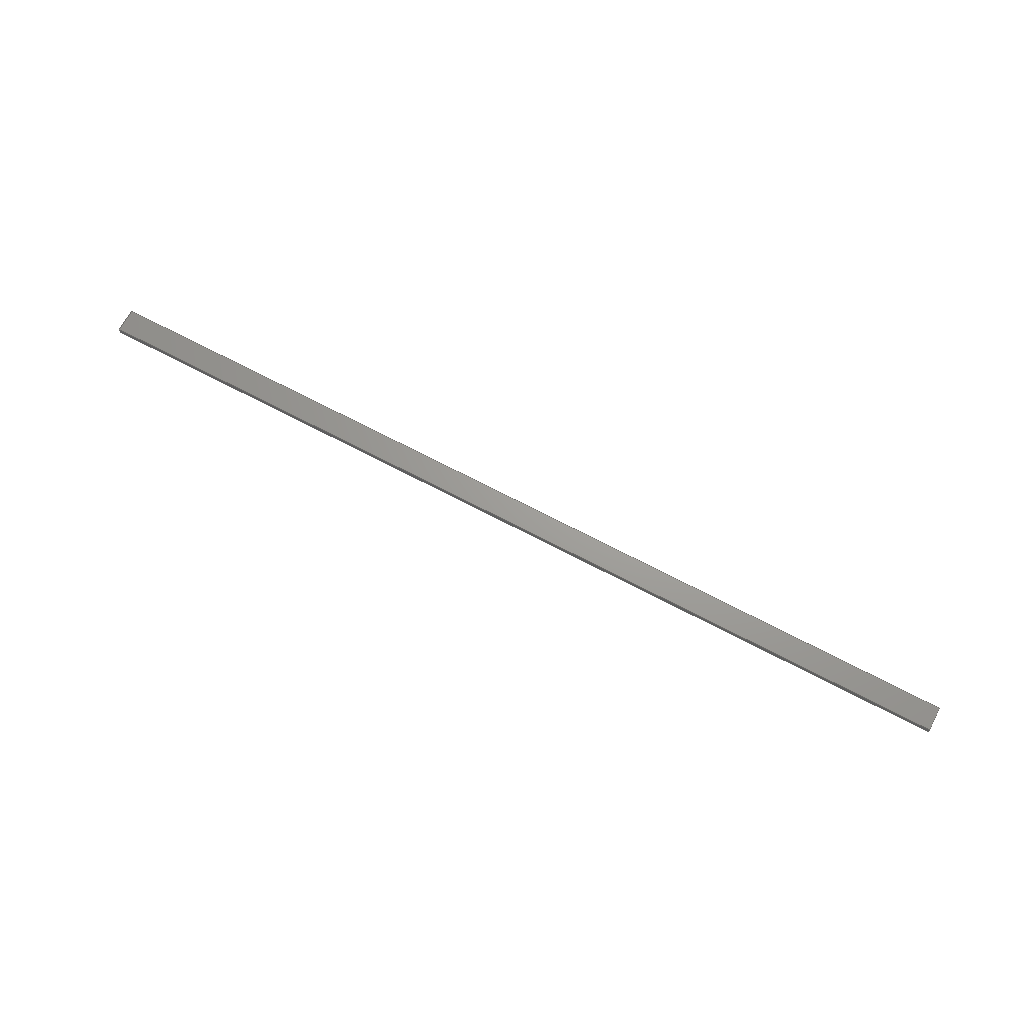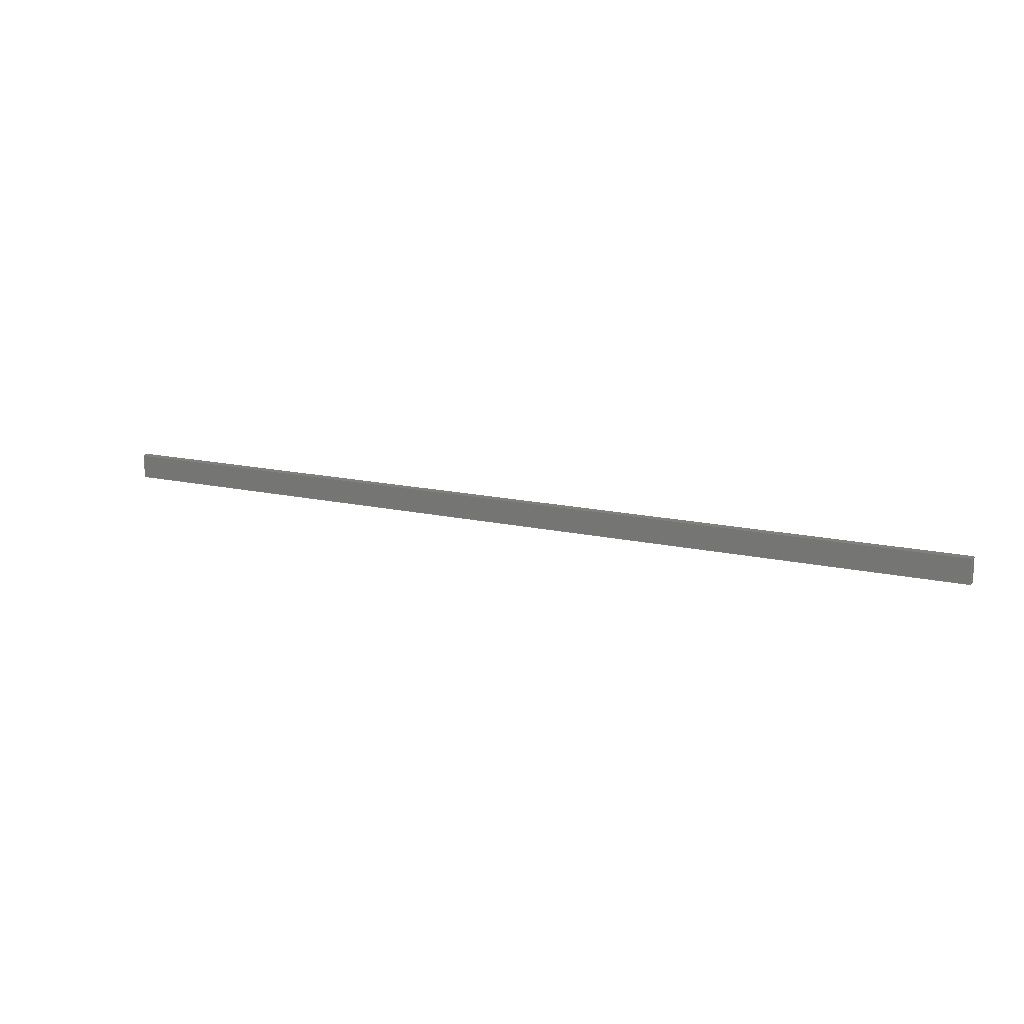
<metadata>
{"format":"step","ext":"step","renderer":"f3d","projection":"perspective","resolution":1024,"background":"white","views":[{"elev":68.6,"azim":-152.1,"up":"+Y"},{"elev":14.3,"azim":27.3,"up":"+Z"}]}
</metadata>
<code>
ISO-10303-21;
DATA;
#1 = MECHANICAL_DESIGN_GEOMETRIC_PRESENTATION_REPRESENTATION( ' ', ( #7, #8, #9, #10, #11, #12 ), #6 );
#2 = PRODUCT_DEFINITION_CONTEXT( '', #13, 'design' );
#3 = APPLICATION_PROTOCOL_DEFINITION( 'international standard', 'automotive_design', 2001, #13 );
#4 = PRODUCT_CATEGORY_RELATIONSHIP( 'NONE', 'NONE', #14, #15 );
#5 = SHAPE_DEFINITION_REPRESENTATION( #16, #17 );
#6 =  ( GEOMETRIC_REPRESENTATION_CONTEXT( 3 )GLOBAL_UNCERTAINTY_ASSIGNED_CONTEXT( ( #18 ) )GLOBAL_UNIT_ASSIGNED_CONTEXT( ( #19, #20, #21 ) )REPRESENTATION_CONTEXT( 'NONE', 'WORKSPACE' ) );
#7 = STYLED_ITEM( '', ( #22 ), #23 );
#8 = STYLED_ITEM( '', ( #24 ), #25 );
#9 = STYLED_ITEM( '', ( #26 ), #27 );
#10 = STYLED_ITEM( '', ( #28 ), #29 );
#11 = STYLED_ITEM( '', ( #30 ), #31 );
#12 = STYLED_ITEM( '', ( #32 ), #33 );
#13 = APPLICATION_CONTEXT( 'core data for automotive mechanical design processes' );
#14 = PRODUCT_CATEGORY( 'part', 'NONE' );
#15 = PRODUCT_RELATED_PRODUCT_CATEGORY( 'detail', ' ', ( #34 ) );
#16 = PRODUCT_DEFINITION_SHAPE( 'NONE', 'NONE', #35 );
#17 = ADVANCED_BREP_SHAPE_REPRESENTATION( 'Part 1', ( #36, #37 ), #6 );
#18 = UNCERTAINTY_MEASURE_WITH_UNIT( LENGTH_MEASURE( 1e-17 ), #19, '', '' );
#19 =  ( CONVERSION_BASED_UNIT( 'METRE', #38 )LENGTH_UNIT(  )NAMED_UNIT( #39 ) );
#20 =  ( NAMED_UNIT( #40 )PLANE_ANGLE_UNIT(  )SI_UNIT( $, .RADIAN. ) );
#21 =  ( NAMED_UNIT( #40 )SI_UNIT( $, .STERADIAN. )SOLID_ANGLE_UNIT(  ) );
#22 = PRESENTATION_STYLE_ASSIGNMENT( ( #41 ) );
#23 = ADVANCED_FACE( '', ( #42 ), #43, .T. );
#24 = PRESENTATION_STYLE_ASSIGNMENT( ( #44 ) );
#25 = ADVANCED_FACE( '', ( #45 ), #46, .T. );
#26 = PRESENTATION_STYLE_ASSIGNMENT( ( #47 ) );
#27 = ADVANCED_FACE( '', ( #48 ), #49, .F. );
#28 = PRESENTATION_STYLE_ASSIGNMENT( ( #50 ) );
#29 = ADVANCED_FACE( '', ( #51 ), #52, .F. );
#30 = PRESENTATION_STYLE_ASSIGNMENT( ( #53 ) );
#31 = ADVANCED_FACE( '', ( #54 ), #55, .T. );
#32 = PRESENTATION_STYLE_ASSIGNMENT( ( #56 ) );
#33 = ADVANCED_FACE( '', ( #57 ), #58, .T. );
#34 = PRODUCT( 'Part 1', 'Part 1', 'PART-Part 1-DESC', ( #59 ) );
#35 = PRODUCT_DEFINITION( 'NONE', 'NONE', #60, #2 );
#36 = MANIFOLD_SOLID_BREP( 'Part 1', #61 );
#37 = AXIS2_PLACEMENT_3D( '', #62, #63, #64 );
#38 = LENGTH_MEASURE_WITH_UNIT( LENGTH_MEASURE( 1 ), #65 );
#39 = DIMENSIONAL_EXPONENTS( 1, 0, 0, 0, 0, 0, 0 );
#40 = DIMENSIONAL_EXPONENTS( 0, 0, 0, 0, 0, 0, 0 );
#41 = SURFACE_STYLE_USAGE( .BOTH., #66 );
#42 = FACE_OUTER_BOUND( '', #67, .T. );
#43 = PLANE( '', #68 );
#44 = SURFACE_STYLE_USAGE( .BOTH., #69 );
#45 = FACE_OUTER_BOUND( '', #70, .T. );
#46 = PLANE( '', #71 );
#47 = SURFACE_STYLE_USAGE( .BOTH., #72 );
#48 = FACE_OUTER_BOUND( '', #73, .T. );
#49 = PLANE( '', #74 );
#50 = SURFACE_STYLE_USAGE( .BOTH., #75 );
#51 = FACE_OUTER_BOUND( '', #76, .T. );
#52 = PLANE( '', #77 );
#53 = SURFACE_STYLE_USAGE( .BOTH., #78 );
#54 = FACE_OUTER_BOUND( '', #79, .T. );
#55 = PLANE( '', #80 );
#56 = SURFACE_STYLE_USAGE( .BOTH., #81 );
#57 = FACE_OUTER_BOUND( '', #82, .T. );
#58 = PLANE( '', #83 );
#59 = PRODUCT_CONTEXT( '', #13, 'mechanical' );
#60 = PRODUCT_DEFINITION_FORMATION_WITH_SPECIFIED_SOURCE( ' ', 'NONE', #34, .NOT_KNOWN. );
#61 = CLOSED_SHELL( '', ( #27, #31, #25, #23, #29, #33 ) );
#62 = CARTESIAN_POINT( '', ( 0, 0, 0 ) );
#63 = DIRECTION( '', ( 0, 0, 1 ) );
#64 = DIRECTION( '', ( 1, 0, 0 ) );
#65 =  ( LENGTH_UNIT(  )NAMED_UNIT( #39 )SI_UNIT( $, .METRE. ) );
#66 = SURFACE_SIDE_STYLE( '', ( #84 ) );
#67 = EDGE_LOOP( '', ( #85, #86, #87, #88 ) );
#68 = AXIS2_PLACEMENT_3D( '', #89, #90, #91 );
#69 = SURFACE_SIDE_STYLE( '', ( #92 ) );
#70 = EDGE_LOOP( '', ( #93, #94, #95, #96 ) );
#71 = AXIS2_PLACEMENT_3D( '', #97, #98, #99 );
#72 = SURFACE_SIDE_STYLE( '', ( #100 ) );
#73 = EDGE_LOOP( '', ( #101, #102, #103, #104 ) );
#74 = AXIS2_PLACEMENT_3D( '', #105, #106, #107 );
#75 = SURFACE_SIDE_STYLE( '', ( #108 ) );
#76 = EDGE_LOOP( '', ( #109, #110, #111, #112 ) );
#77 = AXIS2_PLACEMENT_3D( '', #113, #114, #115 );
#78 = SURFACE_SIDE_STYLE( '', ( #116 ) );
#79 = EDGE_LOOP( '', ( #117, #118, #119, #120 ) );
#80 = AXIS2_PLACEMENT_3D( '', #121, #122, #123 );
#81 = SURFACE_SIDE_STYLE( '', ( #124 ) );
#82 = EDGE_LOOP( '', ( #125, #126, #127, #128 ) );
#83 = AXIS2_PLACEMENT_3D( '', #129, #130, #131 );
#84 = SURFACE_STYLE_FILL_AREA( #132 );
#85 = ORIENTED_EDGE( '', *, *, #133, .F. );
#86 = ORIENTED_EDGE( '', *, *, #134, .T. );
#87 = ORIENTED_EDGE( '', *, *, #135, .T. );
#88 = ORIENTED_EDGE( '', *, *, #136, .F. );
#89 = CARTESIAN_POINT( '', ( -0.2413, 0, 0.0127 ) );
#90 = DIRECTION( '', ( 0, -1, 0 ) );
#91 = DIRECTION( '', ( 1, 0, 0 ) );
#92 = SURFACE_STYLE_FILL_AREA( #137 );
#93 = ORIENTED_EDGE( '', *, *, #135, .F. );
#94 = ORIENTED_EDGE( '', *, *, #138, .F. );
#95 = ORIENTED_EDGE( '', *, *, #139, .T. );
#96 = ORIENTED_EDGE( '', *, *, #140, .T. );
#97 = CARTESIAN_POINT( '', ( -0.1645, 0.00635, 0 ) );
#98 = DIRECTION( '', ( 0, 0, -1 ) );
#99 = DIRECTION( '', ( -1, 0, 0 ) );
#100 = SURFACE_STYLE_FILL_AREA( #141 );
#101 = ORIENTED_EDGE( '', *, *, #133, .T. );
#102 = ORIENTED_EDGE( '', *, *, #142, .F. );
#103 = ORIENTED_EDGE( '', *, *, #143, .F. );
#104 = ORIENTED_EDGE( '', *, *, #144, .T. );
#105 = CARTESIAN_POINT( '', ( -0.3912, 0.00635, 0.0254 ) );
#106 = DIRECTION( '', ( 0, 0, -1 ) );
#107 = DIRECTION( '', ( -1, 0, 0 ) );
#108 = SURFACE_STYLE_FILL_AREA( #145 );
#109 = ORIENTED_EDGE( '', *, *, #143, .T. );
#110 = ORIENTED_EDGE( '', *, *, #146, .T. );
#111 = ORIENTED_EDGE( '', *, *, #139, .F. );
#112 = ORIENTED_EDGE( '', *, *, #147, .F. );
#113 = CARTESIAN_POINT( '', ( -0.2413, 0.00635, 0.0127 ) );
#114 = DIRECTION( '', ( 0, -1, 0 ) );
#115 = DIRECTION( '', ( 1, 0, 0 ) );
#116 = SURFACE_STYLE_FILL_AREA( #148 );
#117 = ORIENTED_EDGE( '', *, *, #134, .F. );
#118 = ORIENTED_EDGE( '', *, *, #144, .F. );
#119 = ORIENTED_EDGE( '', *, *, #147, .T. );
#120 = ORIENTED_EDGE( '', *, *, #138, .T. );
#121 = CARTESIAN_POINT( '', ( -0.4826, 0.00635, 0.01825 ) );
#122 = DIRECTION( '', ( -1, 0, -6.123e-17 ) );
#123 = DIRECTION( '', ( -6.123e-17, 0, 1 ) );
#124 = SURFACE_STYLE_FILL_AREA( #149 );
#125 = ORIENTED_EDGE( '', *, *, #136, .T. );
#126 = ORIENTED_EDGE( '', *, *, #140, .F. );
#127 = ORIENTED_EDGE( '', *, *, #146, .F. );
#128 = ORIENTED_EDGE( '', *, *, #142, .T. );
#129 = CARTESIAN_POINT( '', ( 0.4826, 0.00635, 0.01825 ) );
#130 = DIRECTION( '', ( 1, 0, 6.123e-17 ) );
#131 = DIRECTION( '', ( -6.123e-17, 0, 1 ) );
#132 = FILL_AREA_STYLE( '', ( #150 ) );
#133 = EDGE_CURVE( '', #151, #152, #153, .T. );
#134 = EDGE_CURVE( '', #151, #154, #155, .T. );
#135 = EDGE_CURVE( '', #154, #156, #157, .T. );
#136 = EDGE_CURVE( '', #152, #156, #158, .T. );
#137 = FILL_AREA_STYLE( '', ( #159 ) );
#138 = EDGE_CURVE( '', #160, #154, #161, .T. );
#139 = EDGE_CURVE( '', #160, #162, #163, .T. );
#140 = EDGE_CURVE( '', #162, #156, #164, .T. );
#141 = FILL_AREA_STYLE( '', ( #165 ) );
#142 = EDGE_CURVE( '', #166, #152, #167, .T. );
#143 = EDGE_CURVE( '', #168, #166, #169, .T. );
#144 = EDGE_CURVE( '', #168, #151, #170, .T. );
#145 = FILL_AREA_STYLE( '', ( #171 ) );
#146 = EDGE_CURVE( '', #166, #162, #172, .T. );
#147 = EDGE_CURVE( '', #168, #160, #173, .T. );
#148 = FILL_AREA_STYLE( '', ( #174 ) );
#149 = FILL_AREA_STYLE( '', ( #175 ) );
#150 = FILL_AREA_STYLE_COLOUR( '', #176 );
#151 = VERTEX_POINT( '', #177 );
#152 = VERTEX_POINT( '', #178 );
#153 = LINE( '', #179, #180 );
#154 = VERTEX_POINT( '', #181 );
#155 = LINE( '', #182, #183 );
#156 = VERTEX_POINT( '', #184 );
#157 = LINE( '', #185, #186 );
#158 = LINE( '', #187, #188 );
#159 = FILL_AREA_STYLE_COLOUR( '', #189 );
#160 = VERTEX_POINT( '', #190 );
#161 = LINE( '', #191, #192 );
#162 = VERTEX_POINT( '', #193 );
#163 = LINE( '', #194, #195 );
#164 = LINE( '', #196, #197 );
#165 = FILL_AREA_STYLE_COLOUR( '', #198 );
#166 = VERTEX_POINT( '', #199 );
#167 = LINE( '', #200, #201 );
#168 = VERTEX_POINT( '', #202 );
#169 = LINE( '', #203, #204 );
#170 = LINE( '', #205, #206 );
#171 = FILL_AREA_STYLE_COLOUR( '', #207 );
#172 = LINE( '', #208, #209 );
#173 = LINE( '', #210, #211 );
#174 = FILL_AREA_STYLE_COLOUR( '', #212 );
#175 = FILL_AREA_STYLE_COLOUR( '', #213 );
#176 = COLOUR_RGB( '', 0.6039, 0.6471, 0.6863 );
#177 = CARTESIAN_POINT( '', ( -0.4826, 0, 0.0254 ) );
#178 = CARTESIAN_POINT( '', ( 0.4826, 0, 0.0254 ) );
#179 = CARTESIAN_POINT( '', ( -0.3912, 0, 0.0254 ) );
#180 = VECTOR( '', #214, 1 );
#181 = CARTESIAN_POINT( '', ( -0.4826, 0, 0 ) );
#182 = CARTESIAN_POINT( '', ( -0.4826, 0, 0.01825 ) );
#183 = VECTOR( '', #215, 1 );
#184 = CARTESIAN_POINT( '', ( 0.4826, 0, 5.91e-17 ) );
#185 = CARTESIAN_POINT( '', ( -0.1645, 0, 0 ) );
#186 = VECTOR( '', #216, 1 );
#187 = CARTESIAN_POINT( '', ( 0.4826, 0, 0.01825 ) );
#188 = VECTOR( '', #217, 1 );
#189 = COLOUR_RGB( '', 0.6039, 0.6471, 0.6863 );
#190 = CARTESIAN_POINT( '', ( -0.4826, 0.00635, 0 ) );
#191 = CARTESIAN_POINT( '', ( -0.4826, 0.00635, 0 ) );
#192 = VECTOR( '', #218, 1 );
#193 = CARTESIAN_POINT( '', ( 0.4826, 0.00635, 5.91e-17 ) );
#194 = CARTESIAN_POINT( '', ( -0.1645, 0.00635, 0 ) );
#195 = VECTOR( '', #219, 1 );
#196 = CARTESIAN_POINT( '', ( 0.4826, 0.00635, 5.91e-17 ) );
#197 = VECTOR( '', #220, 1 );
#198 = COLOUR_RGB( '', 0.6039, 0.6471, 0.6863 );
#199 = CARTESIAN_POINT( '', ( 0.4826, 0.00635, 0.0254 ) );
#200 = CARTESIAN_POINT( '', ( 0.4826, 0.00635, 0.0254 ) );
#201 = VECTOR( '', #221, 1 );
#202 = CARTESIAN_POINT( '', ( -0.4826, 0.00635, 0.0254 ) );
#203 = CARTESIAN_POINT( '', ( -0.3912, 0.00635, 0.0254 ) );
#204 = VECTOR( '', #222, 1 );
#205 = CARTESIAN_POINT( '', ( -0.4826, 0.00635, 0.0254 ) );
#206 = VECTOR( '', #223, 1 );
#207 = COLOUR_RGB( '', 0.6039, 0.6471, 0.6863 );
#208 = CARTESIAN_POINT( '', ( 0.4826, 0.00635, 0.01825 ) );
#209 = VECTOR( '', #224, 1 );
#210 = CARTESIAN_POINT( '', ( -0.4826, 0.00635, 0.01825 ) );
#211 = VECTOR( '', #225, 1 );
#212 = COLOUR_RGB( '', 0.6039, 0.6471, 0.6863 );
#213 = COLOUR_RGB( '', 0.6039, 0.6471, 0.6863 );
#214 = DIRECTION( '', ( 1, 0, 0 ) );
#215 = DIRECTION( '', ( 6.123e-17, 0, -1 ) );
#216 = DIRECTION( '', ( 1, 0, 0 ) );
#217 = DIRECTION( '', ( 6.123e-17, 0, -1 ) );
#218 = DIRECTION( '', ( 0, -1, 0 ) );
#219 = DIRECTION( '', ( 1, 0, 0 ) );
#220 = DIRECTION( '', ( 0, -1, 0 ) );
#221 = DIRECTION( '', ( 0, -1, 0 ) );
#222 = DIRECTION( '', ( 1, 0, 0 ) );
#223 = DIRECTION( '', ( 0, -1, 0 ) );
#224 = DIRECTION( '', ( 6.123e-17, 0, -1 ) );
#225 = DIRECTION( '', ( 6.123e-17, 0, -1 ) );
ENDSEC;
END-ISO-10303-21;

</code>
